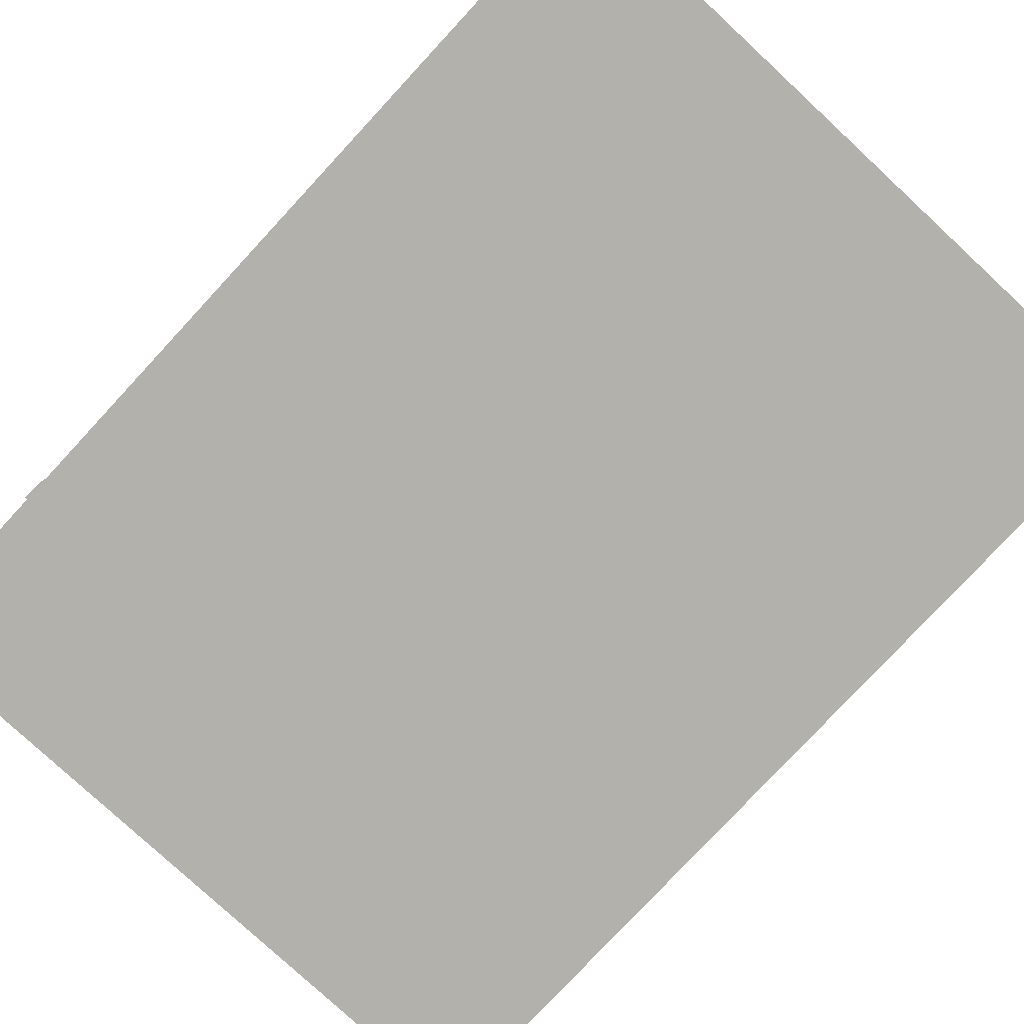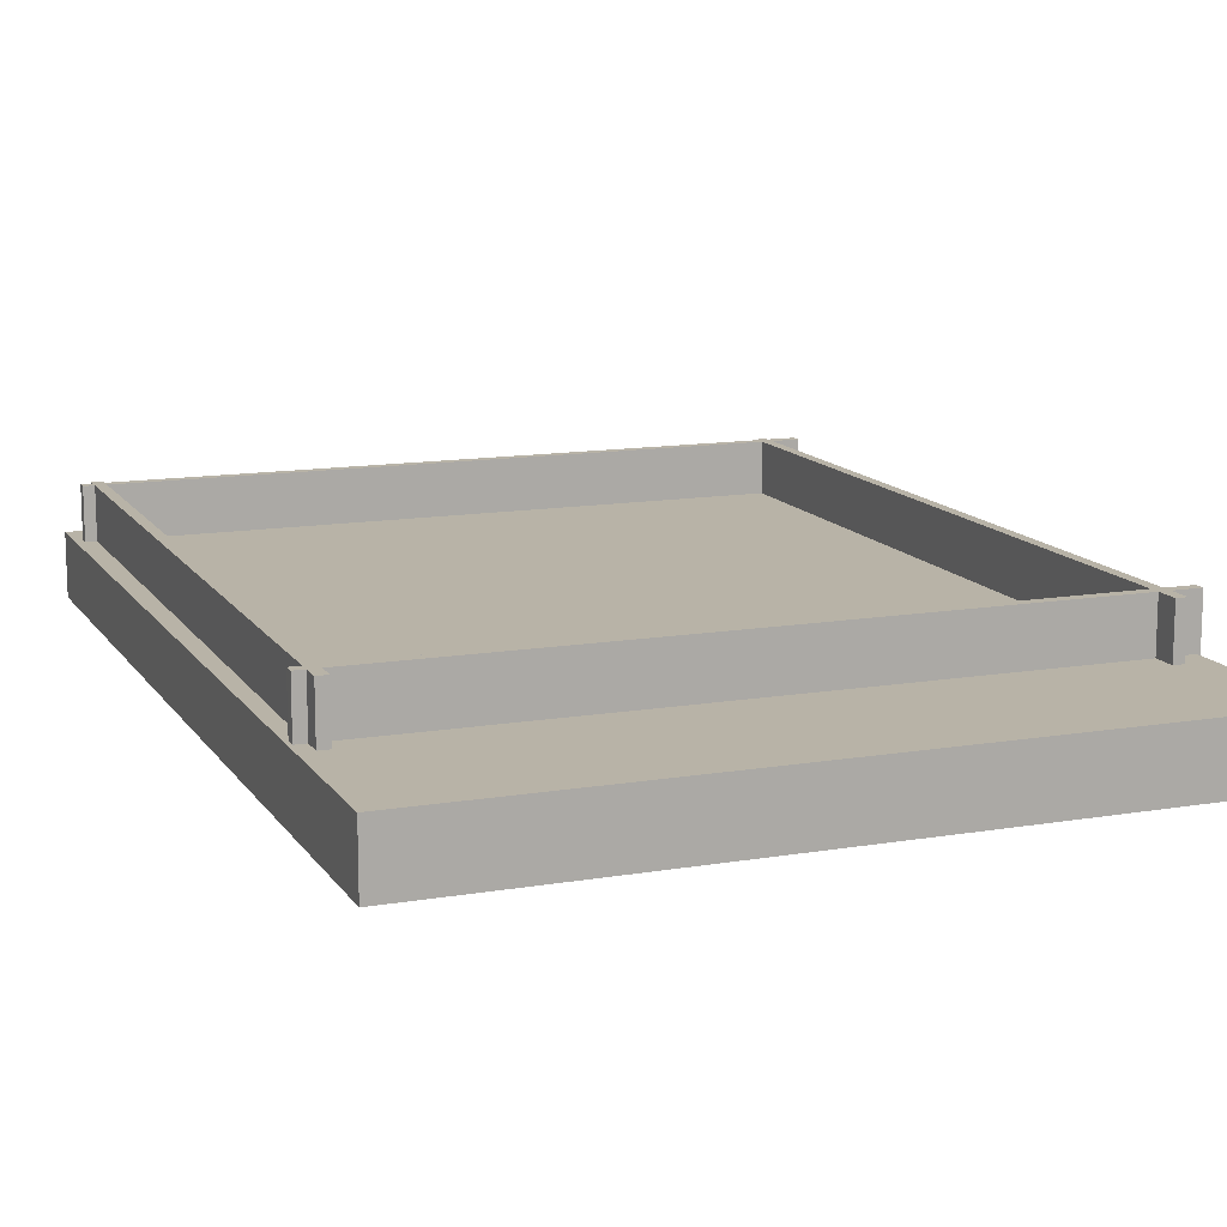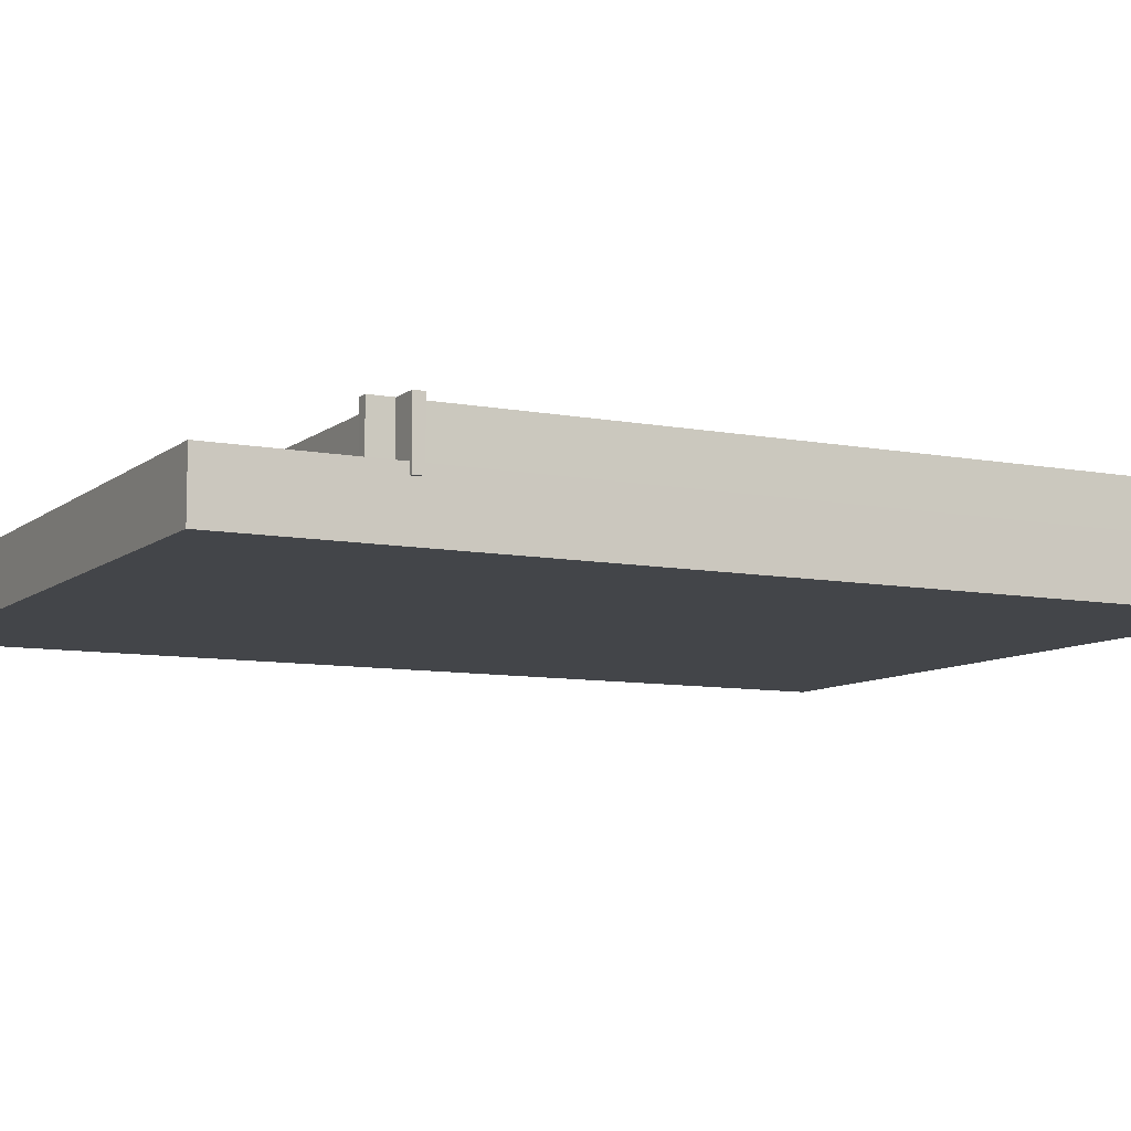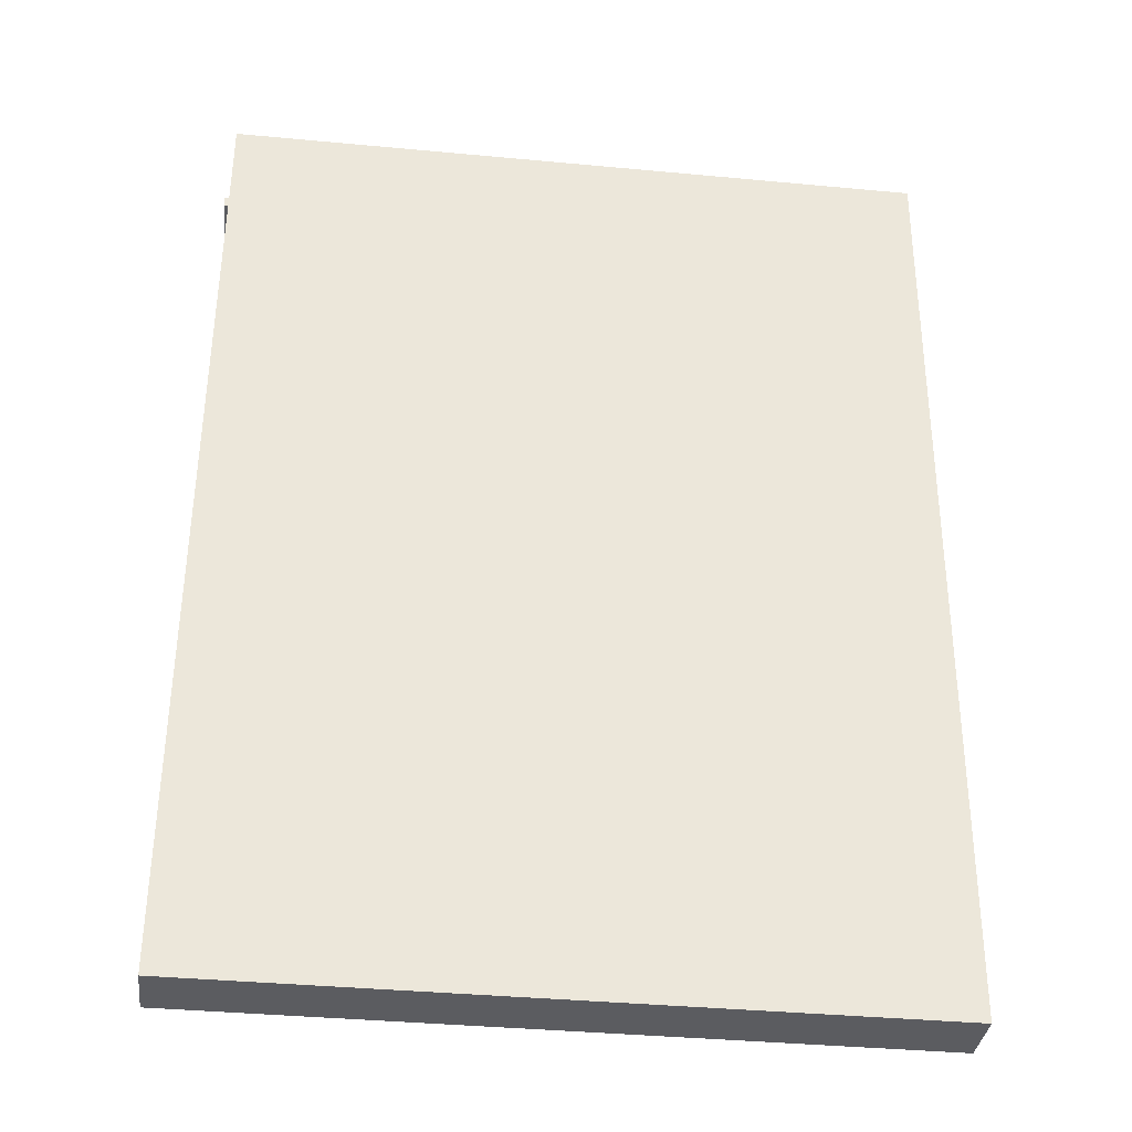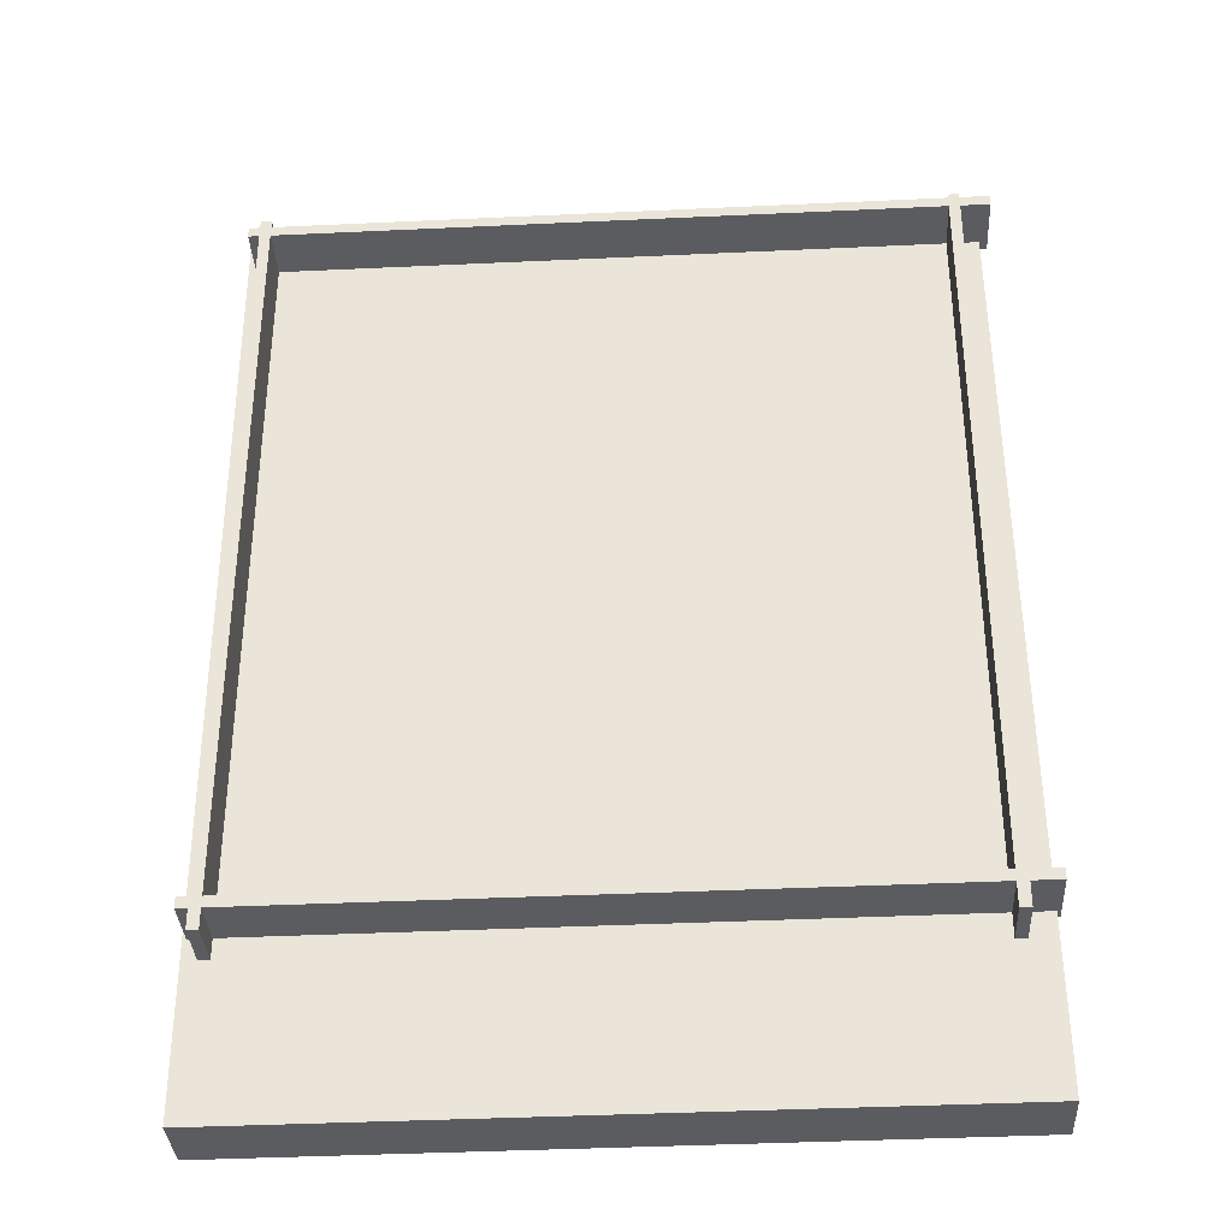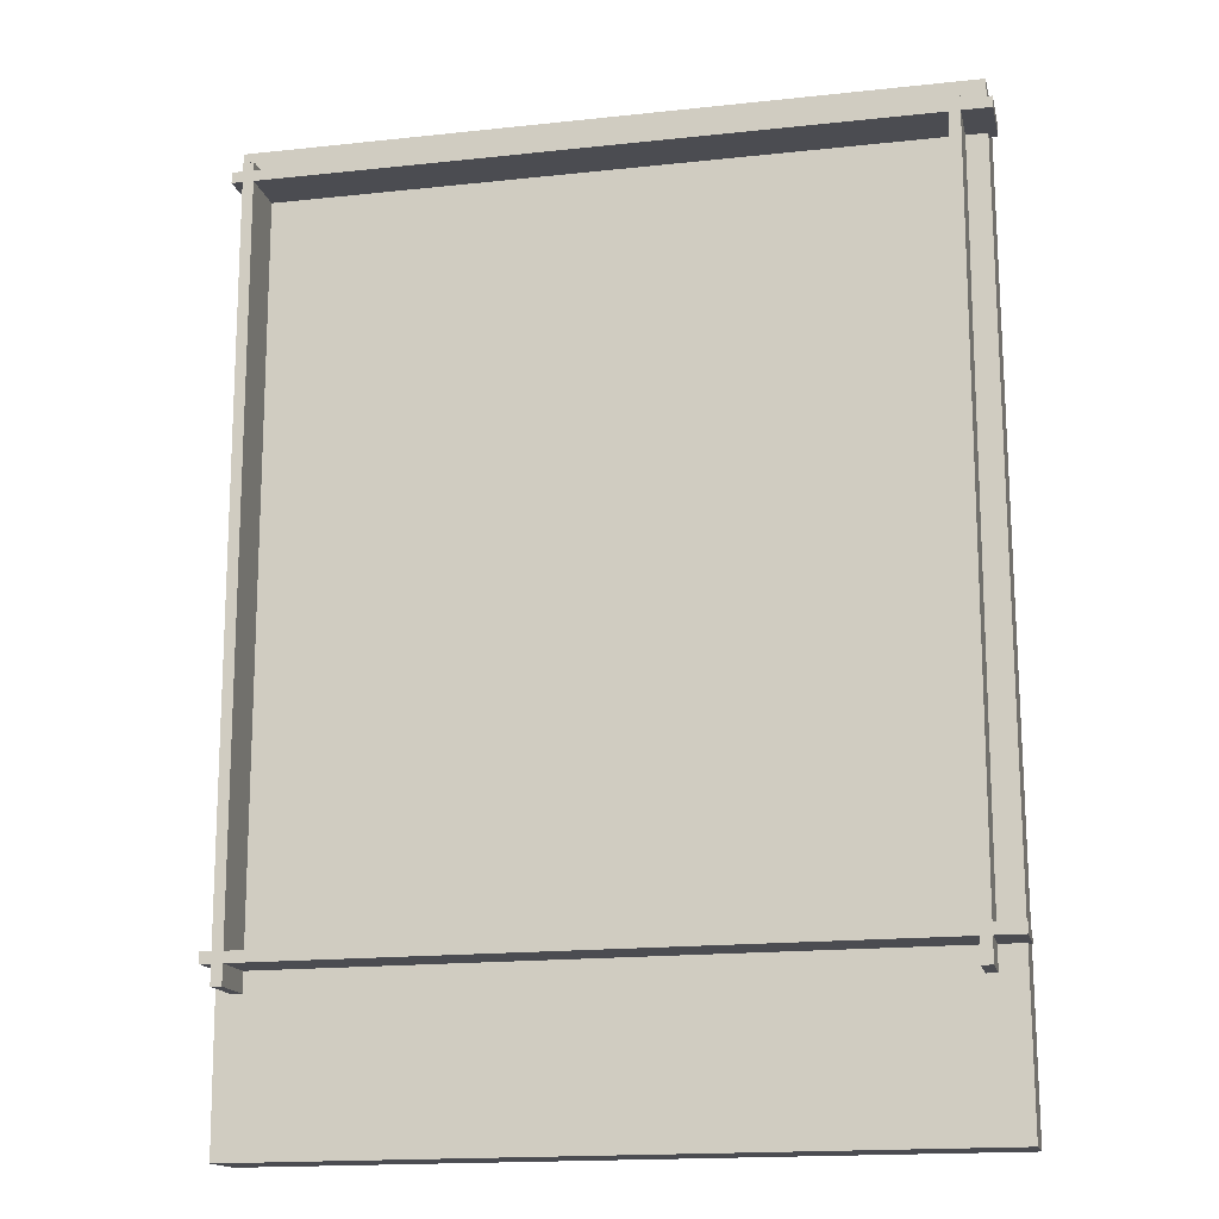
<metadata>
{"format":"obj","ext":"obj","renderer":"f3d","projection":"perspective","resolution":1024,"background":"white","views":[{"elev":-79.0,"azim":-42.5,"up":"+Y"},{"elev":12.9,"azim":159.0,"up":"+Y"},{"elev":-8.7,"azim":-117.3,"up":"+Y"},{"elev":-34.9,"azim":-6.8,"up":"+Z"},{"elev":-35.3,"azim":-176.8,"up":"+Z"},{"elev":-15.4,"azim":-167.8,"up":"+Z"}]}
</metadata>
<code>
g Plane (1)
v 47.68 35.69 44.02
v 51.48 35.69 44.02
v 55.29 35.69 44.02
v 59.09 35.69 44.02
v 62.9 35.69 44.02
v 66.7 35.69 44.02
v 70.51 35.69 44.02
v 74.31 35.69 44.02
v 78.12 35.69 44.02
v 81.92 35.69 44.02
v 85.73 35.69 44.02
v 47.68 35.69 48.31
v 51.48 35.69 48.31
v 55.29 35.69 48.31
v 59.09 35.69 48.31
v 62.9 35.69 48.31
v 66.7 35.69 48.31
v 70.51 35.69 48.31
v 74.31 35.69 48.31
v 78.12 35.69 48.31
v 81.92 35.69 48.31
v 85.73 35.69 48.31
v 47.68 35.69 52.6
v 51.48 35.69 52.6
v 55.29 35.69 52.6
v 59.09 35.69 52.6
v 62.9 35.69 52.6
v 66.7 35.69 52.6
v 70.51 35.69 52.6
v 74.31 35.69 52.6
v 78.12 35.69 52.6
v 81.92 35.69 52.6
v 85.73 35.69 52.6
v 47.68 35.69 56.89
v 51.48 35.69 56.89
v 55.29 35.69 56.89
v 59.09 35.69 56.89
v 62.9 35.69 56.89
v 66.7 35.69 56.89
v 70.51 35.69 56.89
v 74.31 35.69 56.89
v 78.12 35.69 56.89
v 81.92 35.69 56.89
v 85.73 35.69 56.89
v 47.68 35.69 61.18
v 51.48 35.69 61.18
v 55.29 35.69 61.18
v 59.09 35.69 61.18
v 62.9 35.69 61.18
v 66.7 35.69 61.18
v 70.51 35.69 61.18
v 74.31 35.69 61.18
v 78.12 35.69 61.18
v 81.92 35.69 61.18
v 85.73 35.69 61.18
v 47.68 35.69 65.47
v 51.48 35.69 65.47
v 55.29 35.69 65.47
v 59.09 35.69 65.47
v 62.9 35.69 65.47
v 66.7 35.69 65.47
v 70.51 35.69 65.47
v 74.31 35.69 65.47
v 78.12 35.69 65.47
v 81.92 35.69 65.47
v 85.73 35.69 65.47
v 47.68 35.69 69.76
v 51.48 35.69 69.76
v 55.29 35.69 69.76
v 59.09 35.69 69.76
v 62.9 35.69 69.76
v 66.7 35.69 69.76
v 70.51 35.69 69.76
v 74.31 35.69 69.76
v 78.12 35.69 69.76
v 81.92 35.69 69.76
v 85.73 35.69 69.76
v 47.68 35.69 74.05
v 51.48 35.69 74.05
v 55.29 35.69 74.05
v 59.09 35.69 74.05
v 62.9 35.69 74.05
v 66.7 35.69 74.05
v 70.51 35.69 74.05
v 74.31 35.69 74.05
v 78.12 35.69 74.05
v 81.92 35.69 74.05
v 85.73 35.69 74.05
v 47.68 35.69 78.34
v 51.48 35.69 78.34
v 55.29 35.69 78.34
v 59.09 35.69 78.34
v 62.9 35.69 78.34
v 66.7 35.69 78.34
v 70.51 35.69 78.34
v 74.31 35.69 78.34
v 78.12 35.69 78.34
v 81.92 35.69 78.34
v 85.73 35.69 78.34
v 47.68 35.69 82.63
v 51.48 35.69 82.63
v 55.29 35.69 82.63
v 59.09 35.69 82.63
v 62.9 35.69 82.63
v 66.7 35.69 82.63
v 70.51 35.69 82.63
v 74.31 35.69 82.63
v 78.12 35.69 82.63
v 81.92 35.69 82.63
v 85.73 35.69 82.63
v 47.68 35.69 86.92
v 51.48 35.69 86.92
v 55.29 35.69 86.92
v 59.09 35.69 86.92
v 62.9 35.69 86.92
v 66.7 35.69 86.92
v 70.51 35.69 86.92
v 74.31 35.69 86.92
v 78.12 35.69 86.92
v 81.92 35.69 86.92
v 85.73 35.69 86.92
f 12 1 13
f 13 1 2
f 13 2 14
f 14 2 3
f 14 3 15
f 15 3 4
f 15 4 16
f 16 4 5
f 16 5 17
f 17 5 6
f 17 6 18
f 18 6 7
f 18 7 19
f 19 7 8
f 19 8 20
f 20 8 9
f 20 9 21
f 21 9 10
f 21 10 22
f 22 10 11
f 27 15 16
f 27 16 28
f 28 16 17
f 28 17 29
f 29 17 18
f 29 18 30
f 30 18 19
f 30 19 31
f 31 19 20
f 31 20 32
f 32 20 21
f 32 21 33
f 33 21 22
f 39 27 28
f 38 27 39
f 38 26 27
f 26 15 27
f 26 14 15
f 25 14 26
f 25 13 14
f 24 13 25
f 24 12 13
f 23 12 24
f 35 23 24
f 34 23 35
f 35 24 36
f 36 24 25
f 36 25 37
f 37 25 26
f 37 26 38
f 44 32 33
f 46 34 35
f 45 34 46
f 46 35 47
f 47 35 36
f 47 36 48
f 48 36 37
f 48 37 49
f 49 37 38
f 49 38 50
f 50 38 39
f 50 39 51
f 51 39 40
f 39 28 40
f 40 28 29
f 40 29 41
f 41 29 30
f 41 30 42
f 42 30 31
f 42 31 43
f 43 31 32
f 43 32 44
f 51 40 52
f 52 40 41
f 52 41 53
f 53 41 42
f 53 42 54
f 54 42 43
f 54 43 55
f 55 43 44
f 63 51 52
f 62 51 63
f 63 52 64
f 64 52 53
f 64 53 65
f 65 53 54
f 65 54 66
f 66 54 55
f 74 62 63
f 73 62 74
f 73 61 62
f 61 50 62
f 61 49 50
f 60 49 61
f 60 48 49
f 59 48 60
f 59 47 48
f 58 47 59
f 58 46 47
f 57 46 58
f 57 45 46
f 56 45 57
f 68 56 57
f 67 56 68
f 68 57 69
f 69 57 58
f 69 58 70
f 70 58 59
f 70 59 71
f 71 59 60
f 71 60 72
f 72 60 61
f 72 61 73
f 79 67 68
f 78 67 79
f 79 68 80
f 80 68 69
f 80 69 81
f 81 69 70
f 81 70 82
f 82 70 71
f 82 71 83
f 83 71 72
f 83 72 84
f 84 72 73
f 84 73 85
f 85 73 74
f 85 74 86
f 86 74 75
f 74 63 75
f 75 63 64
f 75 64 76
f 76 64 65
f 76 65 77
f 77 65 66
f 86 75 87
f 87 75 76
f 87 76 88
f 88 76 77
f 93 81 82
f 93 82 94
f 94 82 83
f 94 83 95
f 95 83 84
f 95 84 96
f 96 84 85
f 96 85 97
f 97 85 86
f 97 86 98
f 98 86 87
f 98 87 99
f 99 87 88
f 105 93 94
f 104 93 105
f 104 92 93
f 92 81 93
f 92 80 81
f 91 80 92
f 91 79 80
f 90 79 91
f 90 78 79
f 89 78 90
f 101 89 90
f 100 89 101
f 101 90 102
f 102 90 91
f 102 91 103
f 103 91 92
f 103 92 104
f 110 98 99
f 112 100 101
f 111 100 112
f 112 101 113
f 113 101 102
f 113 102 114
f 114 102 103
f 114 103 115
f 115 103 104
f 115 104 116
f 116 104 105
f 116 105 117
f 117 105 106
f 105 94 106
f 106 94 95
f 106 95 107
f 107 95 96
f 107 96 108
f 108 96 97
f 108 97 109
f 109 97 98
f 109 98 110
f 117 106 118
f 118 106 107
f 118 107 119
f 119 107 108
f 119 108 120
f 120 108 109
f 120 109 121
f 121 109 110
f 62 50 51
g Cube
v 85.63 35.17 86.41
v 85.63 35.17 85.81
v 85.63 38.59 86.41
v 85.63 38.59 85.81
v 46.25 38.59 86.65
v 46.25 38.59 86.05
v 46.25 35.17 86.65
v 46.25 35.17 86.05
v 85.63 38.59 86.41
v 85.63 38.59 85.81
v 46.25 38.59 86.65
v 46.25 38.59 86.05
v 46.25 35.17 86.65
v 85.63 35.17 86.41
v 85.63 35.17 85.81
v 46.25 35.17 86.05
v 85.63 35.17 85.81
v 85.63 38.59 85.81
v 46.25 38.59 86.05
v 46.25 35.17 86.05
v 46.25 35.17 86.65
v 46.25 38.59 86.65
v 85.63 38.59 86.41
v 85.63 35.17 86.41
f 124 122 125
f 125 122 123
f 126 130 127
f 127 130 131
f 128 132 129
f 129 132 133
f 135 134 136
f 136 134 137
f 139 138 140
f 140 138 141
f 143 142 144
f 144 142 145
g Cube (1)
v 85.63 35.17 45.76
v 85.63 35.17 45.16
v 85.63 38.59 45.76
v 85.63 38.59 45.16
v 46.25 38.59 46
v 46.25 38.59 45.4
v 46.25 35.17 46
v 46.25 35.17 45.4
v 85.63 38.59 45.76
v 85.63 38.59 45.16
v 46.25 38.59 46
v 46.25 38.59 45.4
v 46.25 35.17 46
v 85.63 35.17 45.76
v 85.63 35.17 45.16
v 46.25 35.17 45.4
v 85.63 35.17 45.16
v 85.63 38.59 45.16
v 46.25 38.59 45.4
v 46.25 35.17 45.4
v 46.25 35.17 46
v 46.25 38.59 46
v 85.63 38.59 45.76
v 85.63 35.17 45.76
f 148 146 149
f 149 146 147
f 150 154 151
f 151 154 155
f 152 156 153
f 153 156 157
f 159 158 160
f 160 158 161
f 163 162 164
f 164 162 165
f 167 166 168
f 168 166 169
g Cube (2)
v 84.42 35.17 86.88
v 85.02 35.17 86.88
v 84.42 38.59 86.88
v 85.02 38.59 86.88
v 84.42 38.59 44.06
v 85.02 38.59 44.06
v 84.42 35.17 44.06
v 85.02 35.17 44.06
v 84.42 38.59 86.88
v 85.02 38.59 86.88
v 84.42 38.59 44.06
v 85.02 38.59 44.06
v 84.42 35.17 44.06
v 84.42 35.17 86.88
v 85.02 35.17 86.88
v 85.02 35.17 44.06
v 85.02 35.17 86.88
v 85.02 38.59 86.88
v 85.02 38.59 44.06
v 85.02 35.17 44.06
v 84.42 35.17 44.06
v 84.42 38.59 44.06
v 84.42 38.59 86.88
v 84.42 35.17 86.88
f 172 170 173
f 173 170 171
f 174 178 175
f 175 178 179
f 176 180 177
f 177 180 181
f 183 182 184
f 184 182 185
f 187 186 188
f 188 186 189
f 191 190 192
f 192 190 193
g Cube (3)
v 47.84 35.17 86.88
v 48.44 35.17 86.88
v 47.84 38.59 86.88
v 48.44 38.59 86.88
v 47.84 38.59 44.06
v 48.44 38.59 44.06
v 47.84 35.17 44.06
v 48.44 35.17 44.06
v 47.84 38.59 86.88
v 48.44 38.59 86.88
v 47.84 38.59 44.06
v 48.44 38.59 44.06
v 47.84 35.17 44.06
v 47.84 35.17 86.88
v 48.44 35.17 86.88
v 48.44 35.17 44.06
v 48.44 35.17 86.88
v 48.44 38.59 86.88
v 48.44 38.59 44.06
v 48.44 35.17 44.06
v 47.84 35.17 44.06
v 47.84 38.59 44.06
v 47.84 38.59 86.88
v 47.84 35.17 86.88
f 196 194 197
f 197 194 195
f 198 202 199
f 199 202 203
f 200 204 201
f 201 204 205
f 207 206 208
f 208 206 209
f 211 210 212
f 212 210 213
f 215 214 216
f 216 214 217
g Cube (4)
v 86.09 32.32 88.8
v 85.77 32.32 35.96
v 86.09 35.74 88.8
v 85.77 35.74 35.96
v 46.71 35.74 89.04
v 46.39 35.74 36.2
v 46.71 32.32 89.04
v 46.39 32.32 36.2
v 86.09 35.74 88.8
v 85.77 35.74 35.96
v 46.71 35.74 89.04
v 46.39 35.74 36.2
v 46.71 32.32 89.04
v 86.09 32.32 88.8
v 85.77 32.32 35.96
v 46.39 32.32 36.2
v 85.77 32.32 35.96
v 85.77 35.74 35.96
v 46.39 35.74 36.2
v 46.39 32.32 36.2
v 46.71 32.32 89.04
v 46.71 35.74 89.04
v 86.09 35.74 88.8
v 86.09 32.32 88.8
f 220 218 221
f 221 218 219
f 222 226 223
f 223 226 227
f 224 228 225
f 225 228 229
f 231 230 232
f 232 230 233
f 235 234 236
f 236 234 237
f 239 238 240
f 240 238 241

</code>
